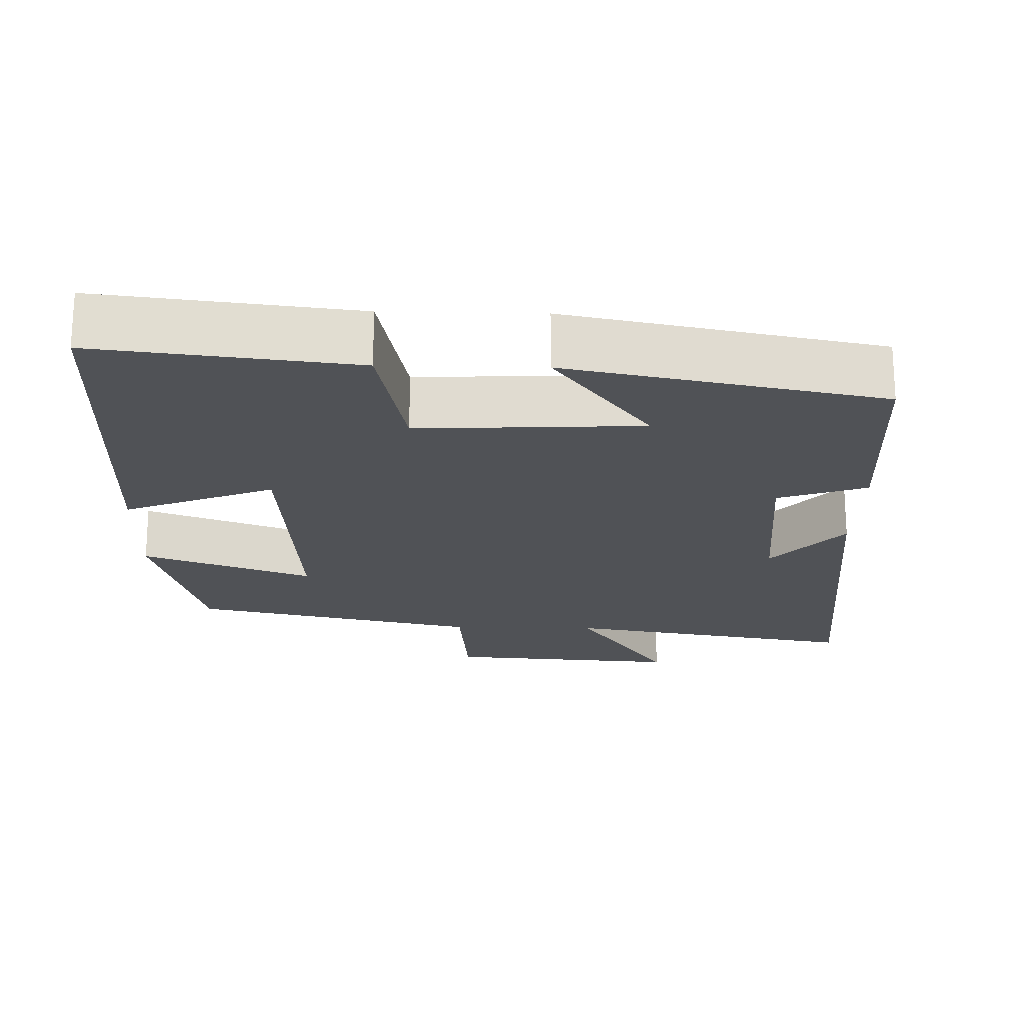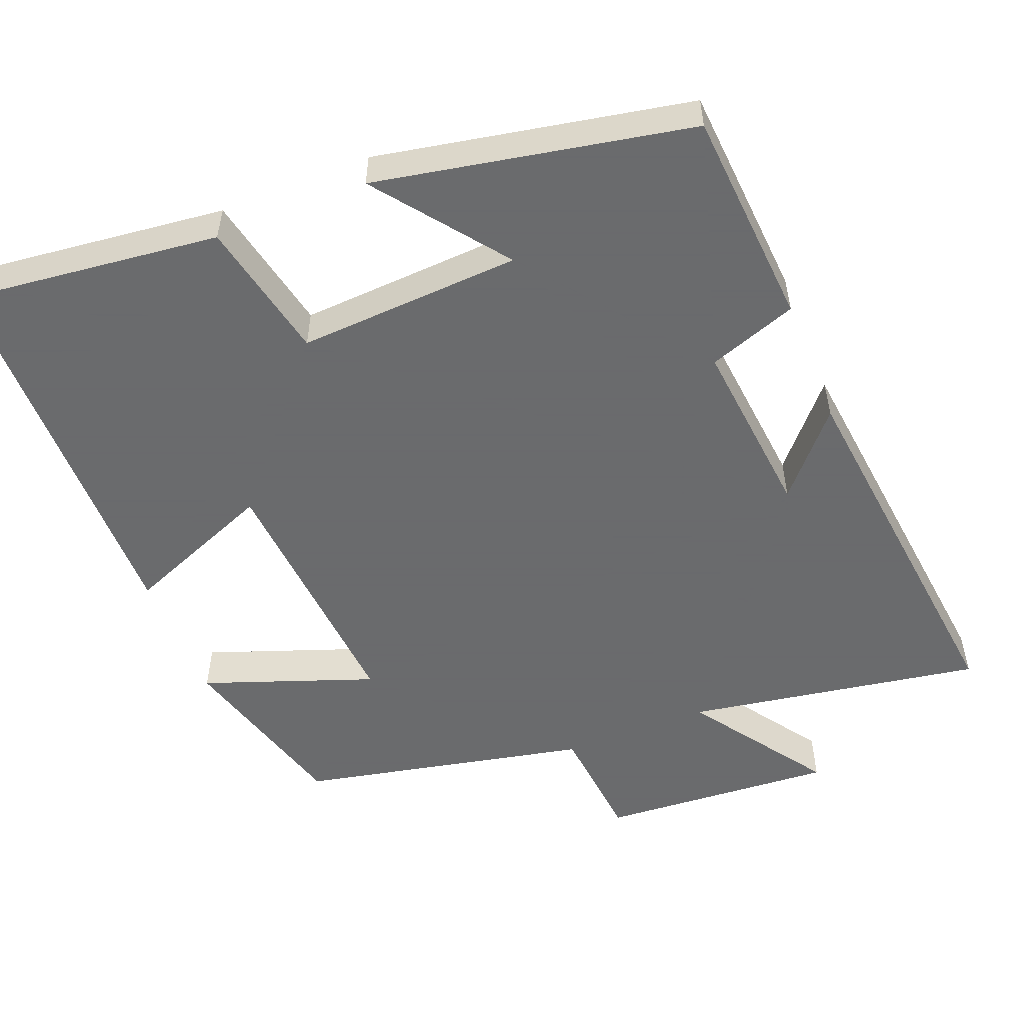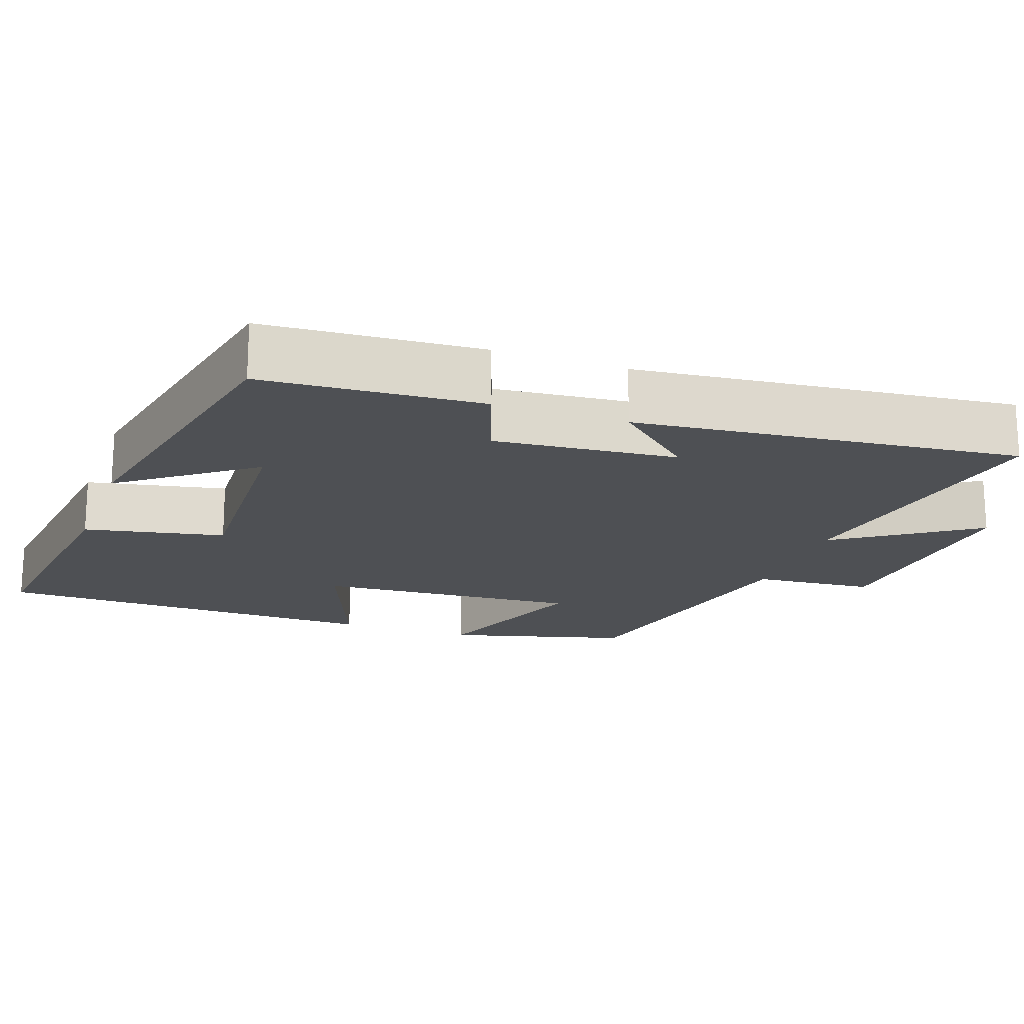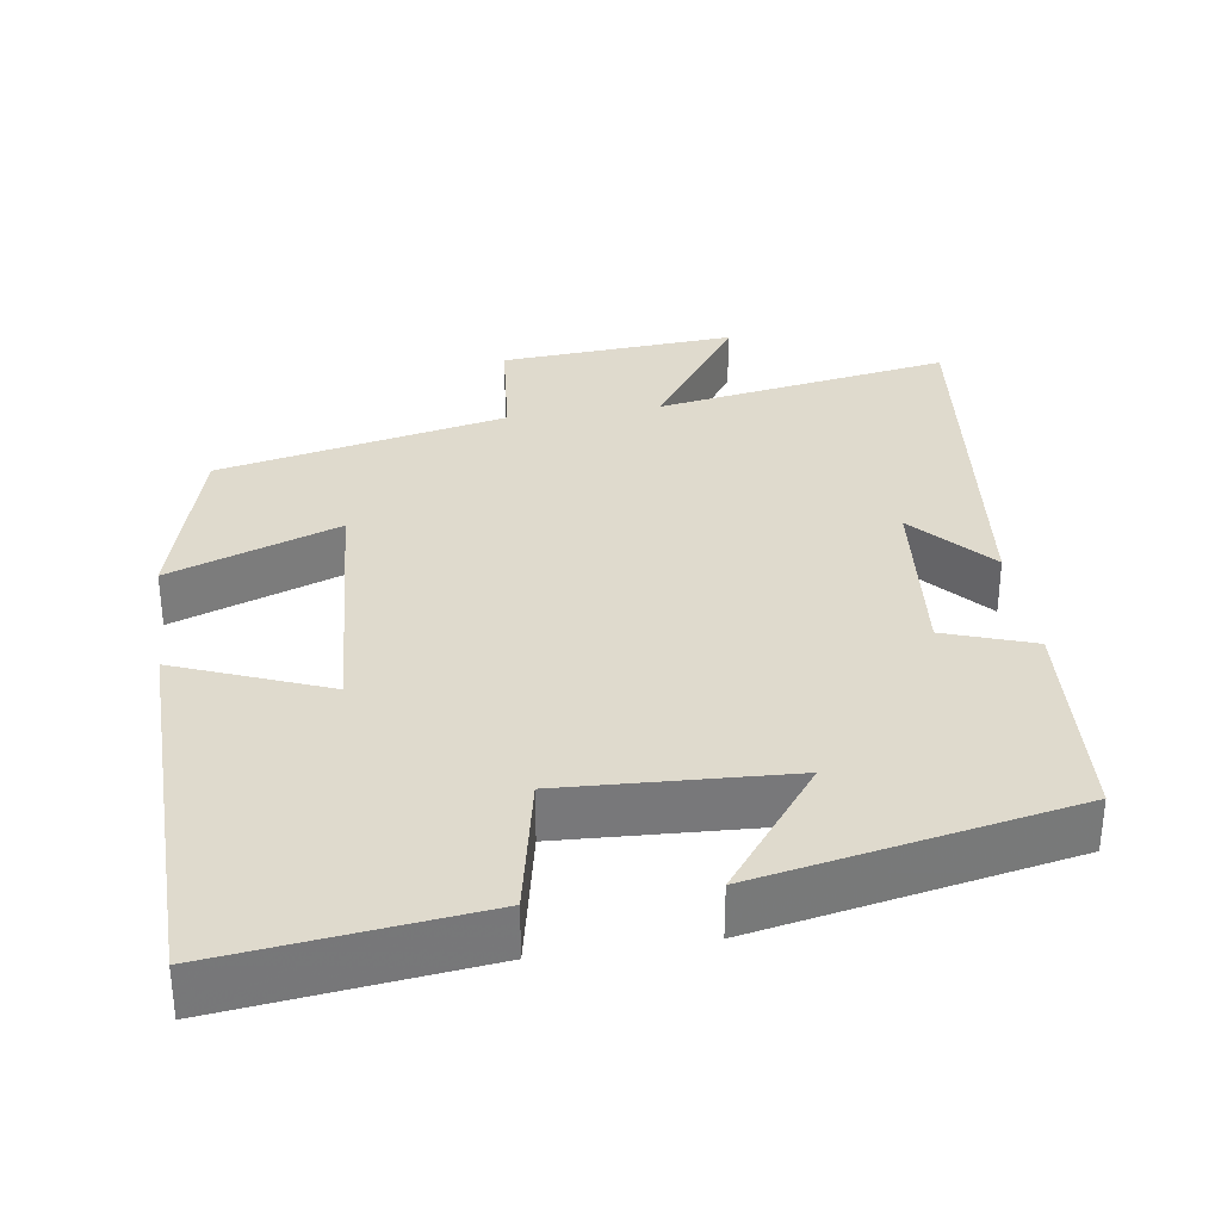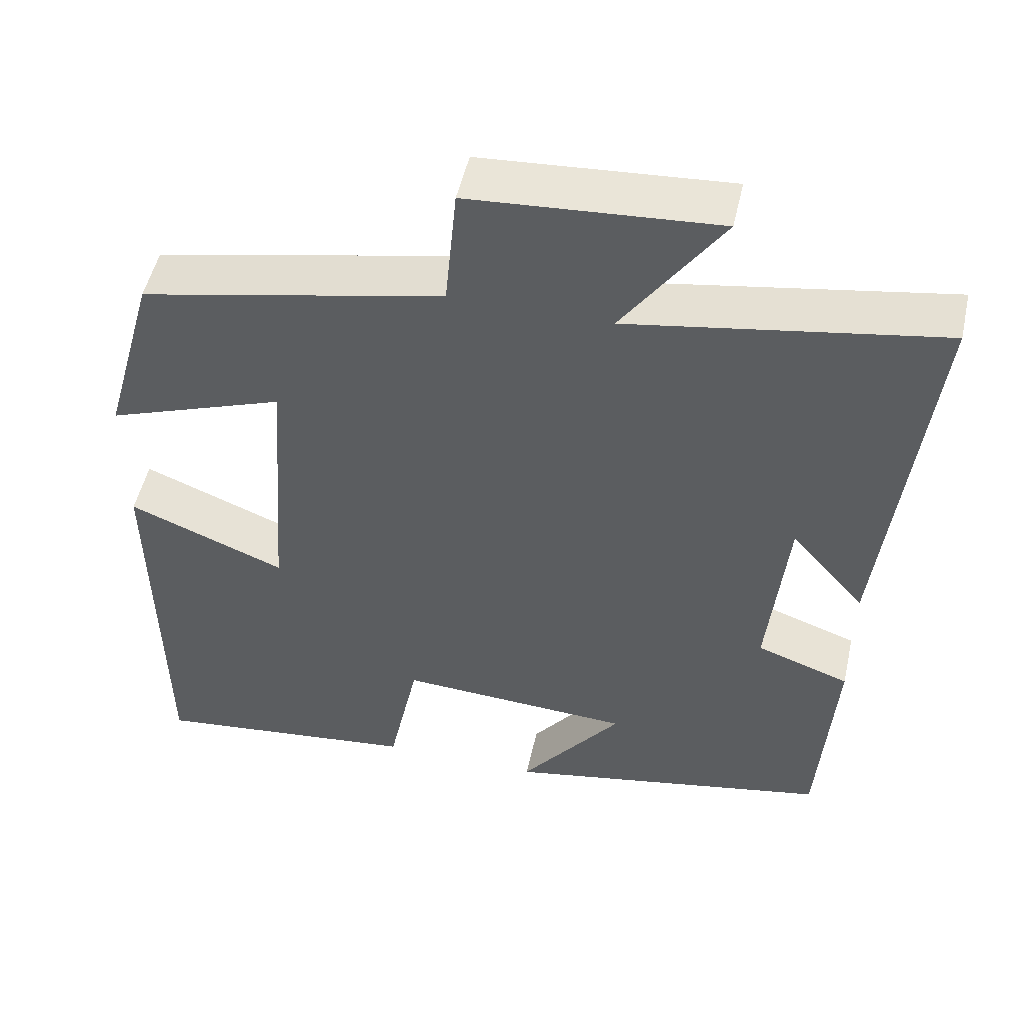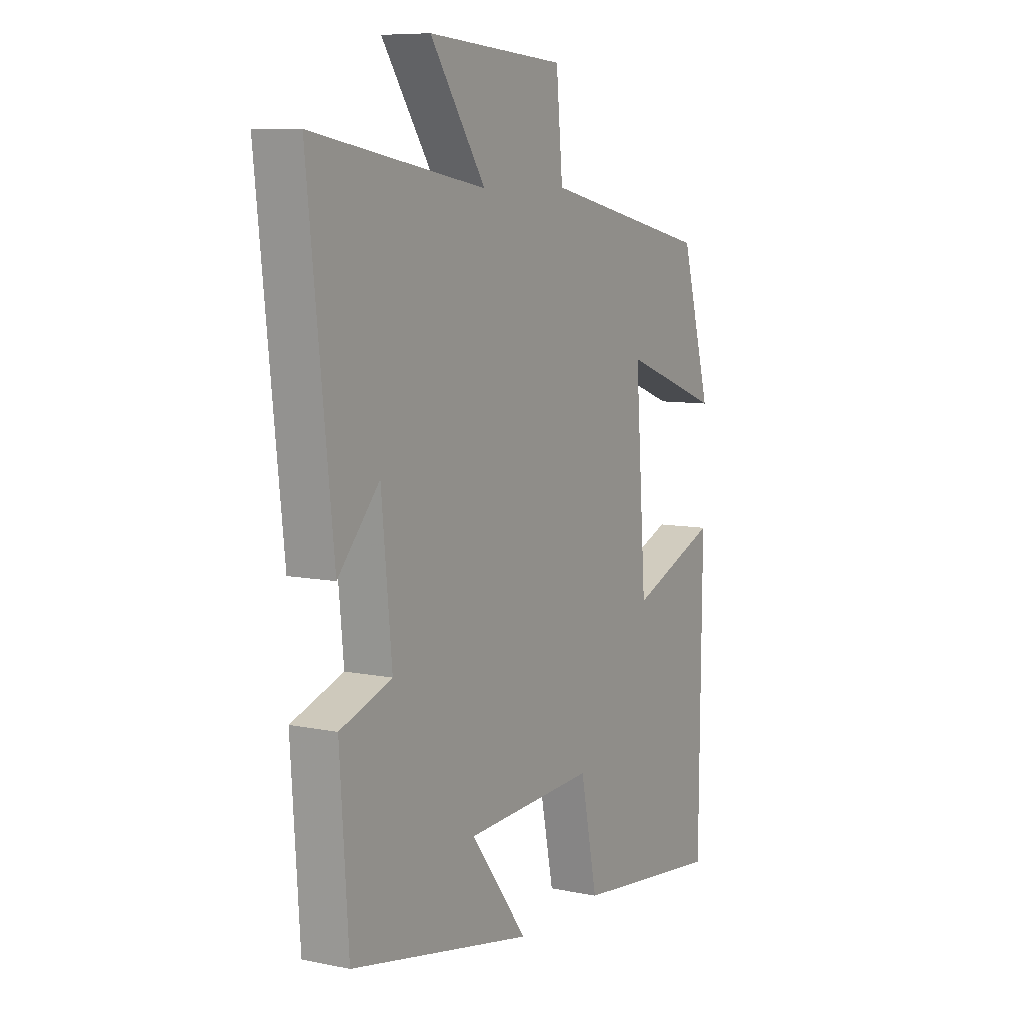
<metadata>
{"format":"obj","ext":"obj","renderer":"f3d","projection":"perspective","resolution":1024,"background":"white","views":[{"elev":-20.7,"azim":178.5,"up":"+Y"},{"elev":-53.2,"azim":-158.2,"up":"+Y"},{"elev":-18.5,"azim":-109.9,"up":"+Y"},{"elev":32.9,"azim":171.4,"up":"+Y"},{"elev":50.9,"azim":-167.4,"up":"+Z"},{"elev":8.2,"azim":-60.4,"up":"+Z"}]}
</metadata>
<code>
v -0.48 0.07 -0.418
v -0.5 0.07 -0.125
v -0.381 0.07 -0.083
v -0.405 0.07 0.161
v -0.5 0.07 0.053
v -0.557 0.07 0.567
v -0.16 0.07 0.5
v -0.287 0.07 0.684
v 0.029 0.07 0.662
v 0.044 0.07 0.5
v 0.432 0.07 0.417
v 0.5 0.07 0.174
v 0.272 0.07 0.257
v 0.298 0.07 -0.097
v 0.5 0.07 -0.016
v 0.494 0.07 -0.54
v 0.149 0.07 -0.5
v 0.11 0.07 -0.312
v -0.19 0.07 -0.328
v -0.059 0.07 -0.5
v -0.48 0 -0.418
v -0.5 0 -0.125
v -0.381 0 -0.083
v -0.405 0 0.161
v -0.5 0 0.053
v -0.557 0 0.567
v -0.16 0 0.5
v -0.287 0 0.684
v 0.029 0 0.662
v 0.044 0 0.5
v 0.432 0 0.417
v 0.5 0 0.174
v 0.272 0 0.257
v 0.298 0 -0.097
v 0.5 0 -0.016
v 0.494 0 -0.54
v 0.149 0 -0.5
v 0.11 0 -0.312
v -0.19 0 -0.328
v -0.059 0 -0.5
f 1 2 3
f 20 1 3
f 19 20 3
f 18 19 3 4
f 16 17 18
f 15 16 18
f 14 15 18
f 13 14 18 4
f 10 11 12 13
f 10 13 4
f 7 8 9 10
f 7 10 4
f 4 5 6 7
f 23 22 21
f 23 21 40
f 23 40 39
f 24 23 39 38
f 38 37 36
f 38 36 35
f 38 35 34
f 24 38 34 33
f 33 32 31 30
f 24 33 30
f 30 29 28 27
f 24 30 27
f 27 26 25 24
f 1 21 22 2
f 2 22 23 3
f 3 23 24 4
f 4 24 25 5
f 5 25 26 6
f 6 26 27 7
f 7 27 28 8
f 8 28 29 9
f 9 29 30 10
f 10 30 31 11
f 11 31 32 12
f 12 32 33 13
f 13 33 34 14
f 14 34 35 15
f 15 35 36 16
f 16 36 37 17
f 17 37 38 18
f 18 38 39 19
f 19 39 40 20
f 20 40 21 1

</code>
